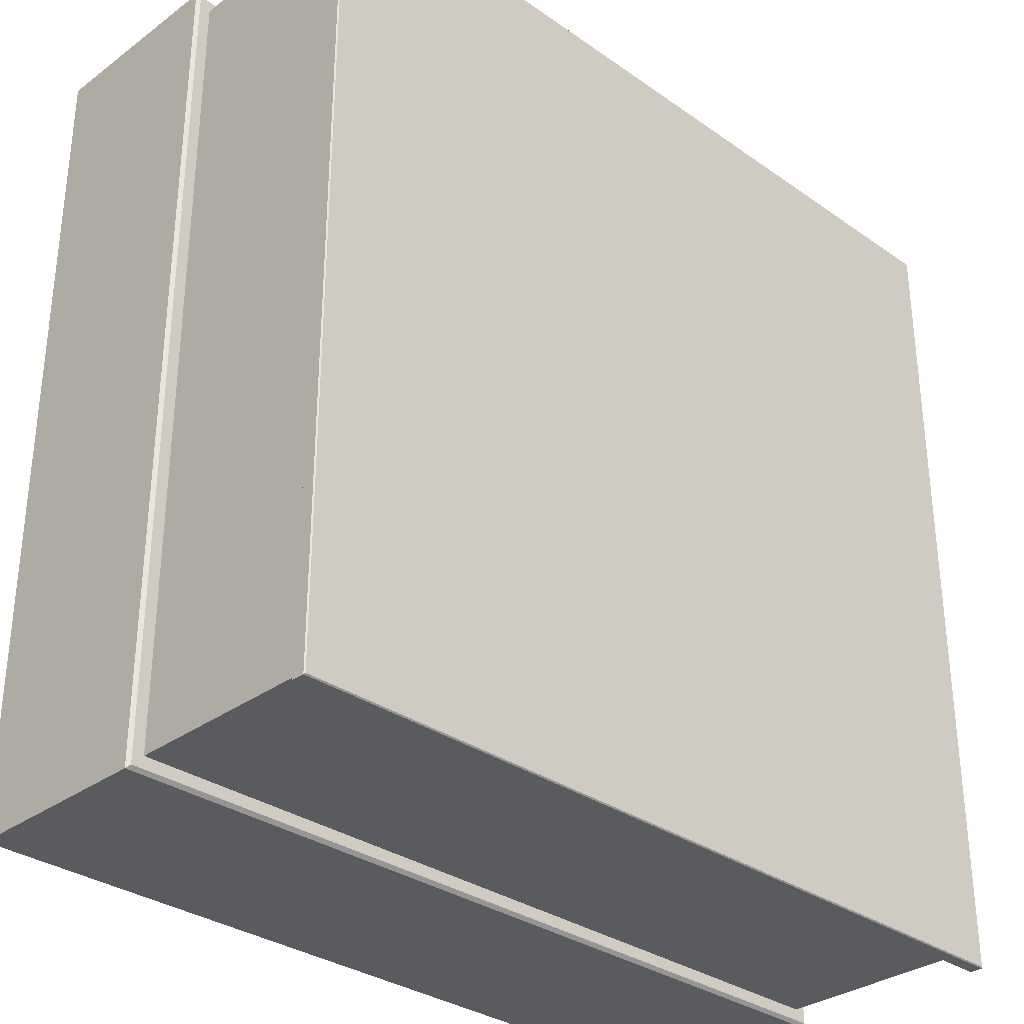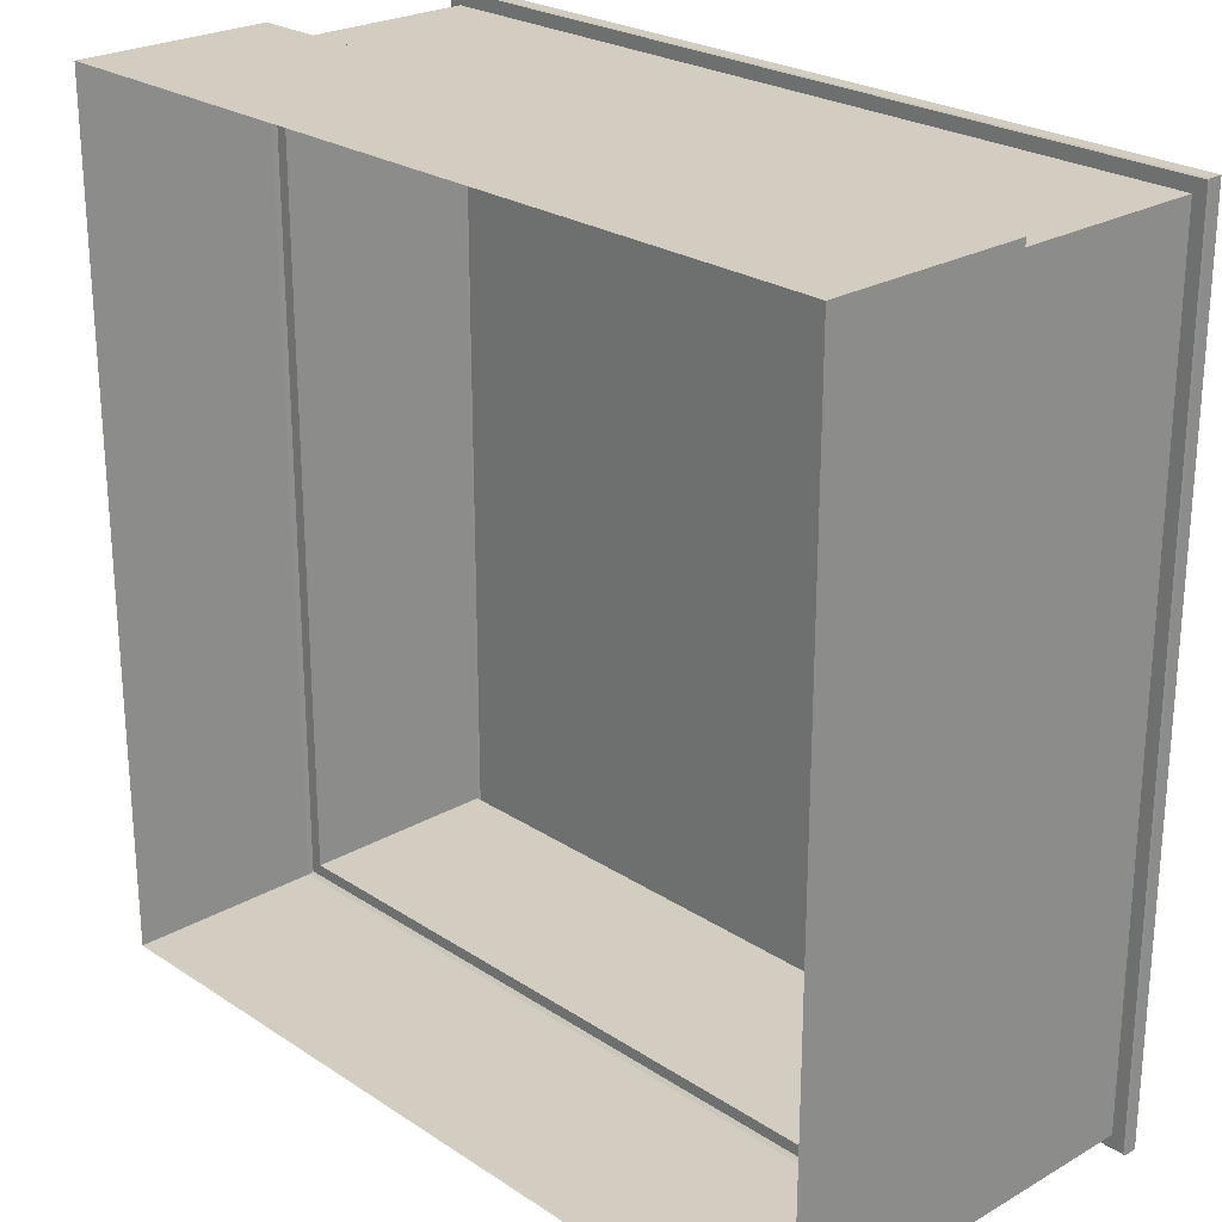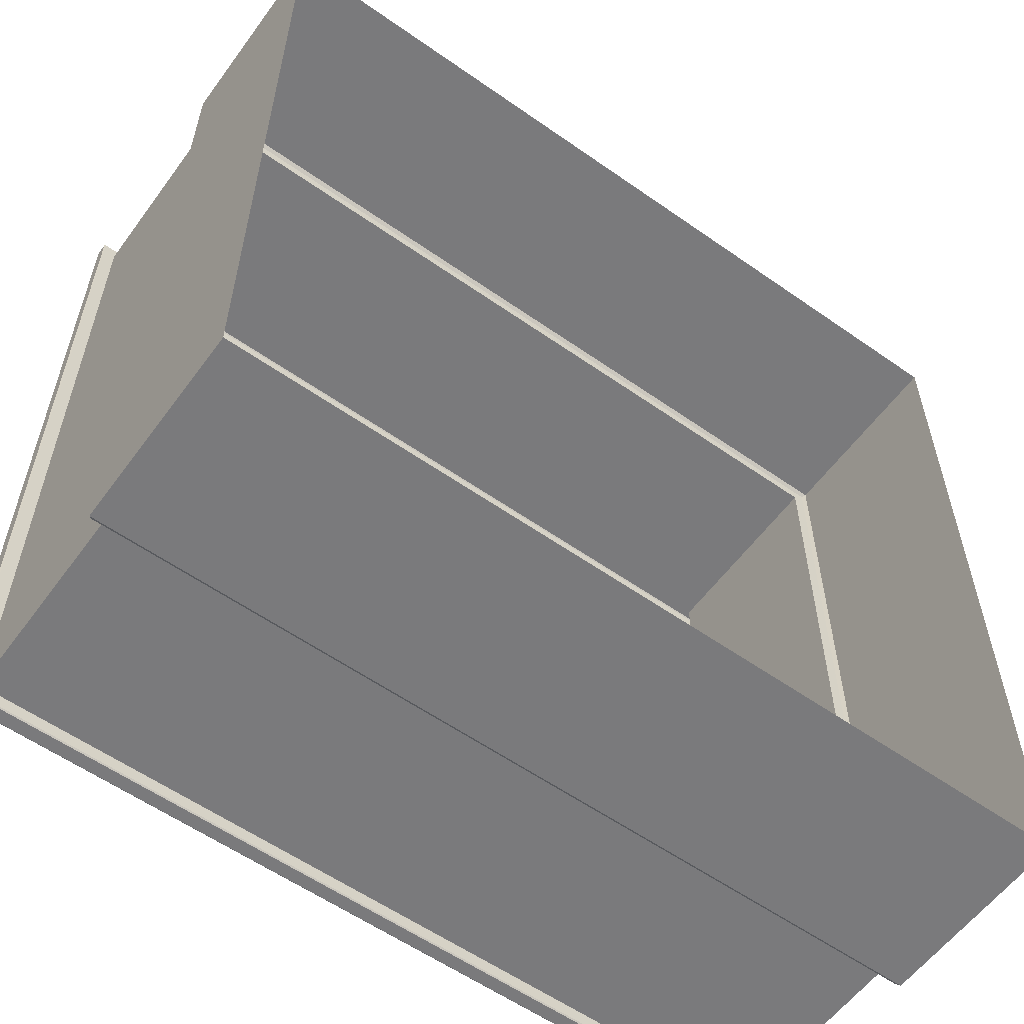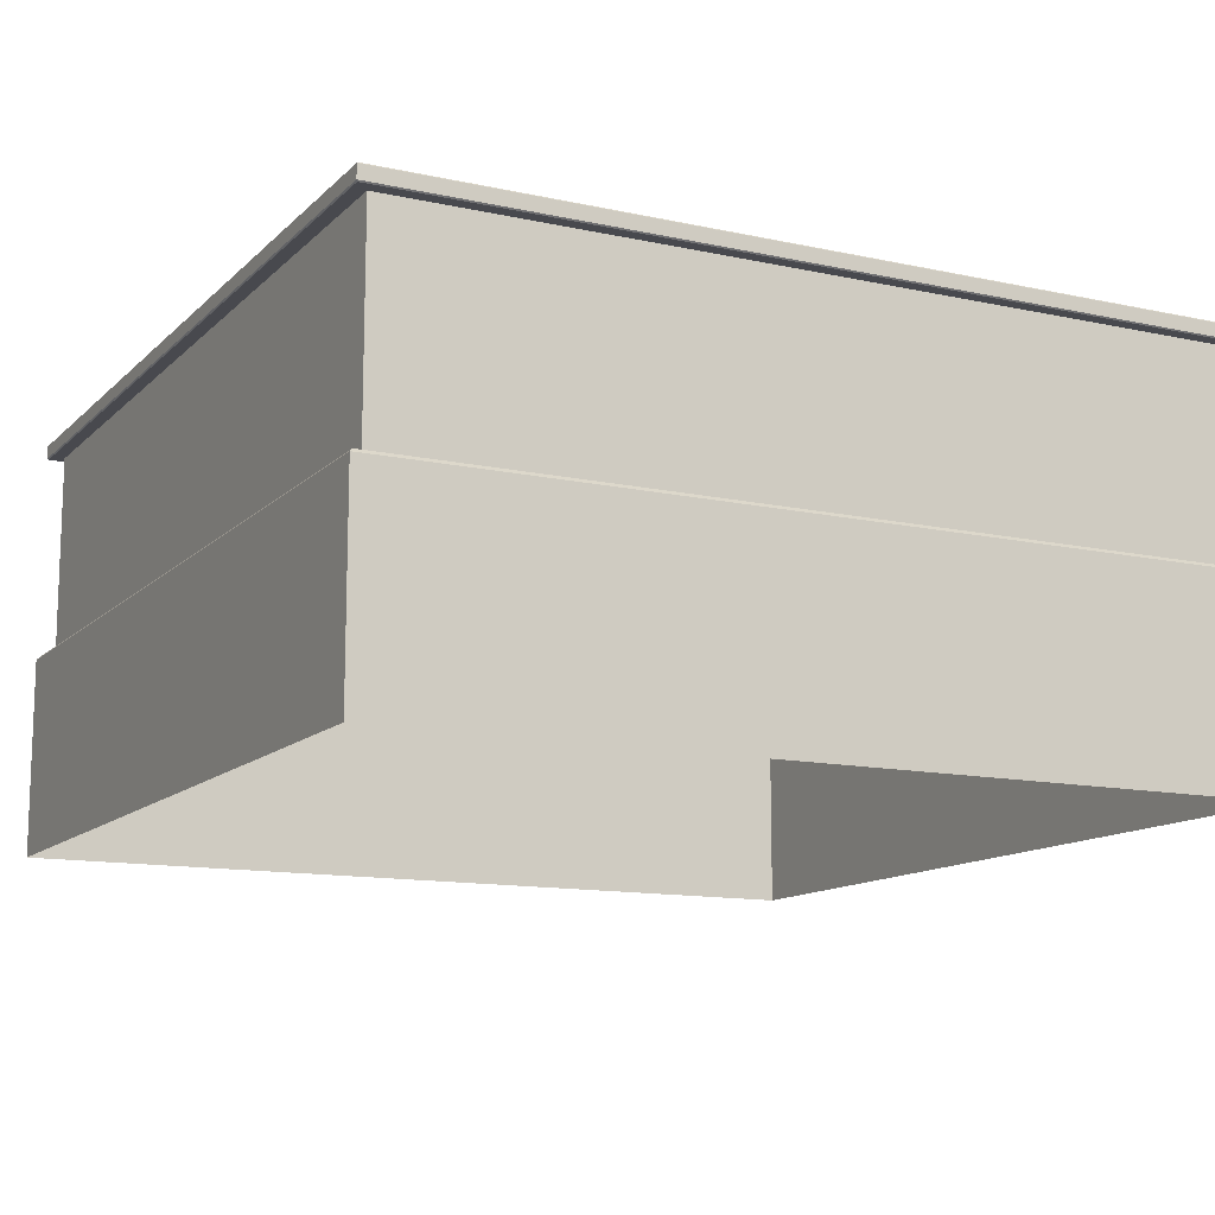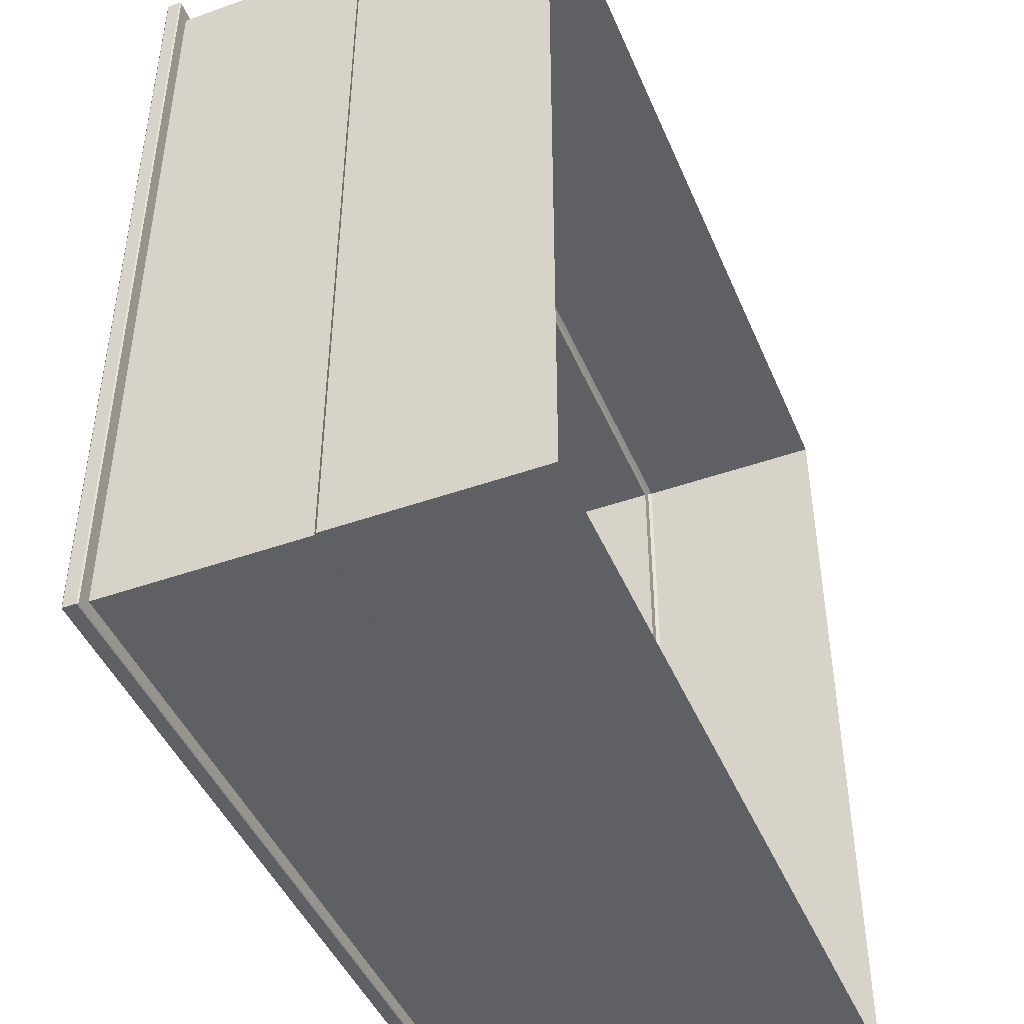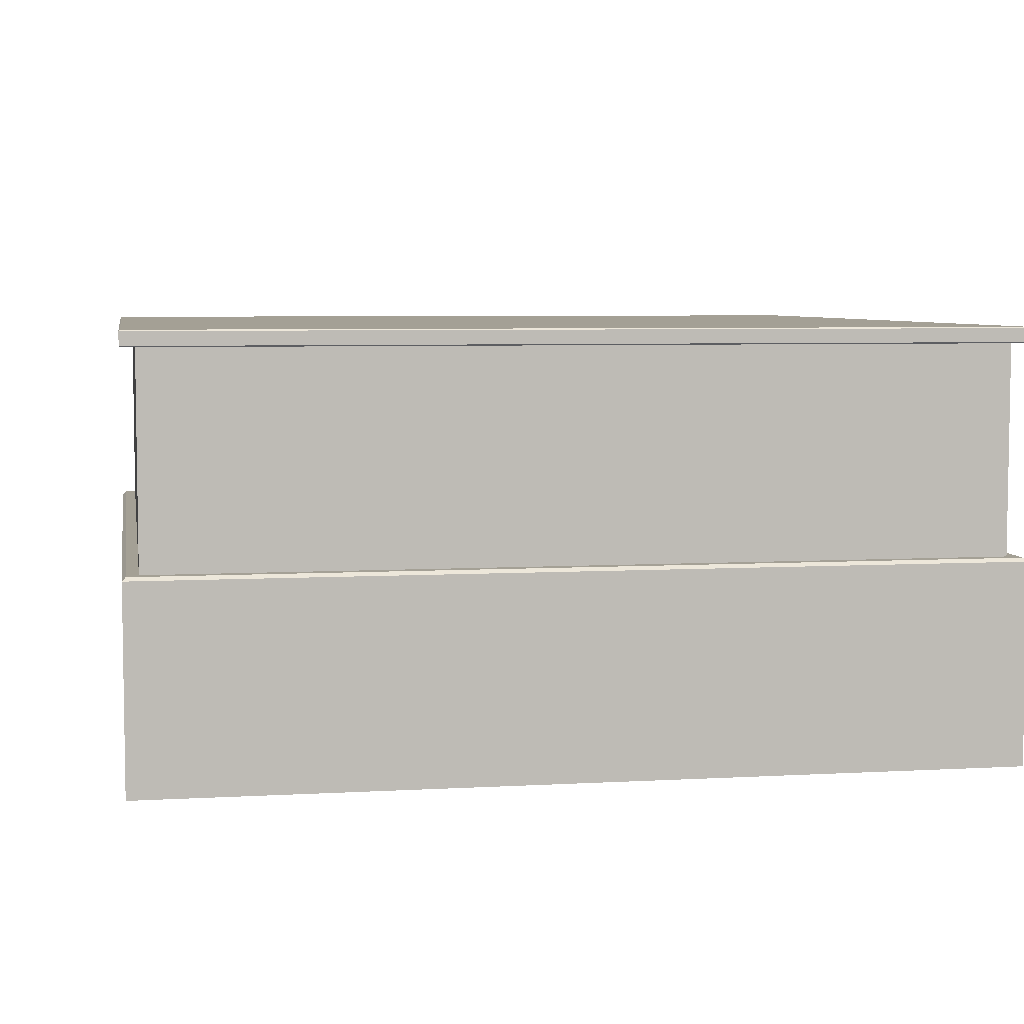
<metadata>
{"format":"obj","ext":"obj","renderer":"f3d","projection":"perspective","resolution":1024,"background":"white","views":[{"elev":-32.1,"azim":135.7,"up":"+Z"},{"elev":24.6,"azim":46.9,"up":"+Z"},{"elev":-58.2,"azim":-36.0,"up":"+Z"},{"elev":-12.6,"azim":153.0,"up":"+Y"},{"elev":-45.3,"azim":-67.8,"up":"+Z"},{"elev":5.8,"azim":-9.8,"up":"+Y"}]}
</metadata>
<code>
v 1.032 0.6354 1.032
v 1 0.6354 1
v -1 0.6354 1
v -1.032 0.6354 1.032
v -1.035 0.6006 -1.035
v -1.035 0.6006 1.035
v -1.035 0.6325 1.035
v -1.035 0.6325 -1.035
v 1.035 0.6006 1.035
v 1.035 0.6006 -1.035
v 1.035 0.6325 -1.035
v 1.035 0.6325 1.035
v 1.032 0.5978 1.032
v 1 0.5978 1
v 1 0.5978 -1
v 1.032 0.5978 -1.032
v 1.037 0 1.037
v 1.037 0 -1.037
v 1.037 0.09166 -1.037
v 1.037 0.09166 1.037
v 1.029 0.1 -1.029
v 1 0.1 -1
v 1 0.1 1
v 1.029 0.1 1.029
v -1 0.1 1
v -1.029 0.1 1.029
v -1 0.1 -1
v -1.029 0.1 -1.029
v -1.037 0 -1.037
v -1.037 0.09166 -1.037
v -1.037 0 1.037
v -1.037 0.09166 1.037
v 1.037 -0.3922 1.037
v -1.037 -0.3922 1.037
v -1.037 -0.3922 -1.037
v 1.037 -0.3922 -1.037
v 1 0.6354 -1
v -1 0.6354 -1
v -1 0.5978 1
v -1 0.5978 -1
v -1.032 0.6354 -1.032
v 1.032 0.6354 -1.032
v -1.032 0.5978 -1.032
v -1.032 0.5978 1.032
g 1x1_BuildingBase_Cube.001
f 1 2 3
f 3 4 1
f 5 6 7
f 7 8 5
f 9 10 11
f 11 12 9
f 13 14 15
f 15 16 13
f 17 18 19
f 19 20 17
f 21 22 23
f 23 24 21
f 24 23 25
f 25 26 24
f 26 25 27
f 27 28 26
f 18 29 30
f 30 19 18
f 29 31 32
f 32 30 29
f 31 17 20
f 20 32 31
f 20 24 26
f 26 32 20
f 19 21 24
f 24 20 19
f 30 28 21
f 21 19 30
f 32 26 28
f 28 30 32
f 28 27 22
f 22 21 28
f 33 17 31
f 31 34 33
f 35 29 18
f 18 36 35
f 36 18 17
f 17 33 36
f 34 31 29
f 29 35 34
f 2 37 38
f 38 3 2
f 25 23 14
f 14 39 25
f 23 22 15
f 15 14 23
f 22 27 40
f 40 15 22
f 27 25 39
f 39 40 27
f 4 3 38
f 38 41 4
f 42 37 2
f 2 1 42
f 16 15 40
f 40 43 16
f 43 40 39
f 39 44 43
f 44 39 14
f 14 13 44
f 41 38 37
f 37 42 41
f 10 5 8
f 8 11 10
f 7 4 41
f 41 8 7
f 8 41 42
f 42 11 8
f 11 42 1
f 1 12 11
f 12 1 4
f 4 7 12
f 13 9 6
f 6 44 13
f 16 10 9
f 9 13 16
f 43 5 10
f 10 16 43
f 44 6 5
f 5 43 44
f 6 9 12
f 12 7 6

</code>
